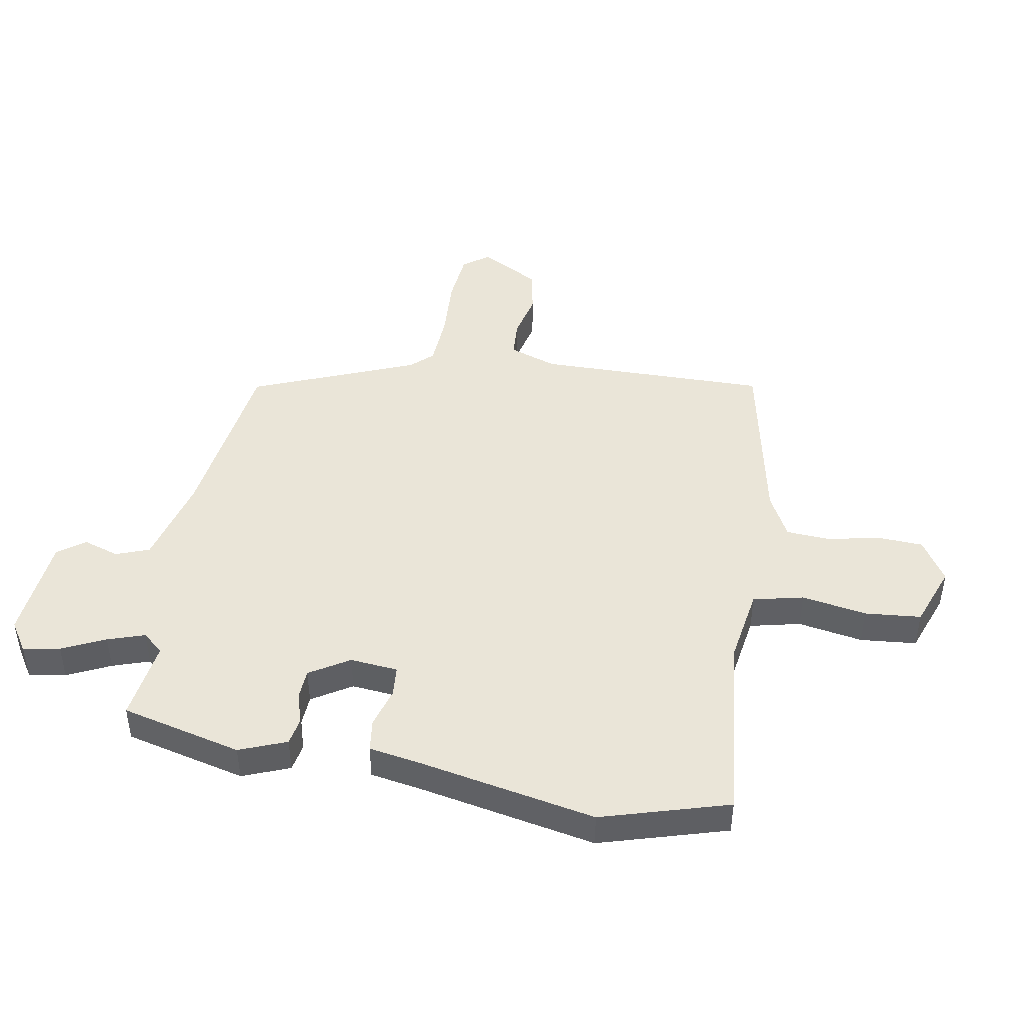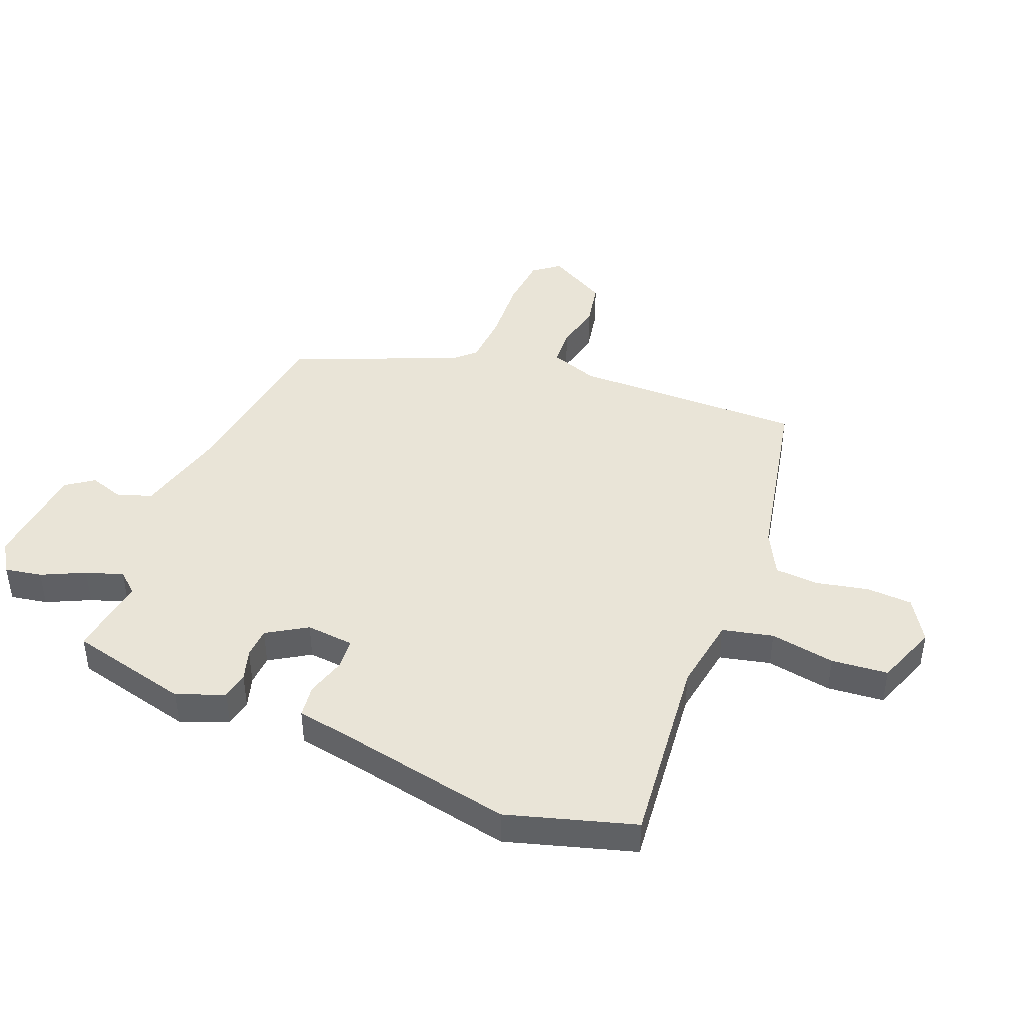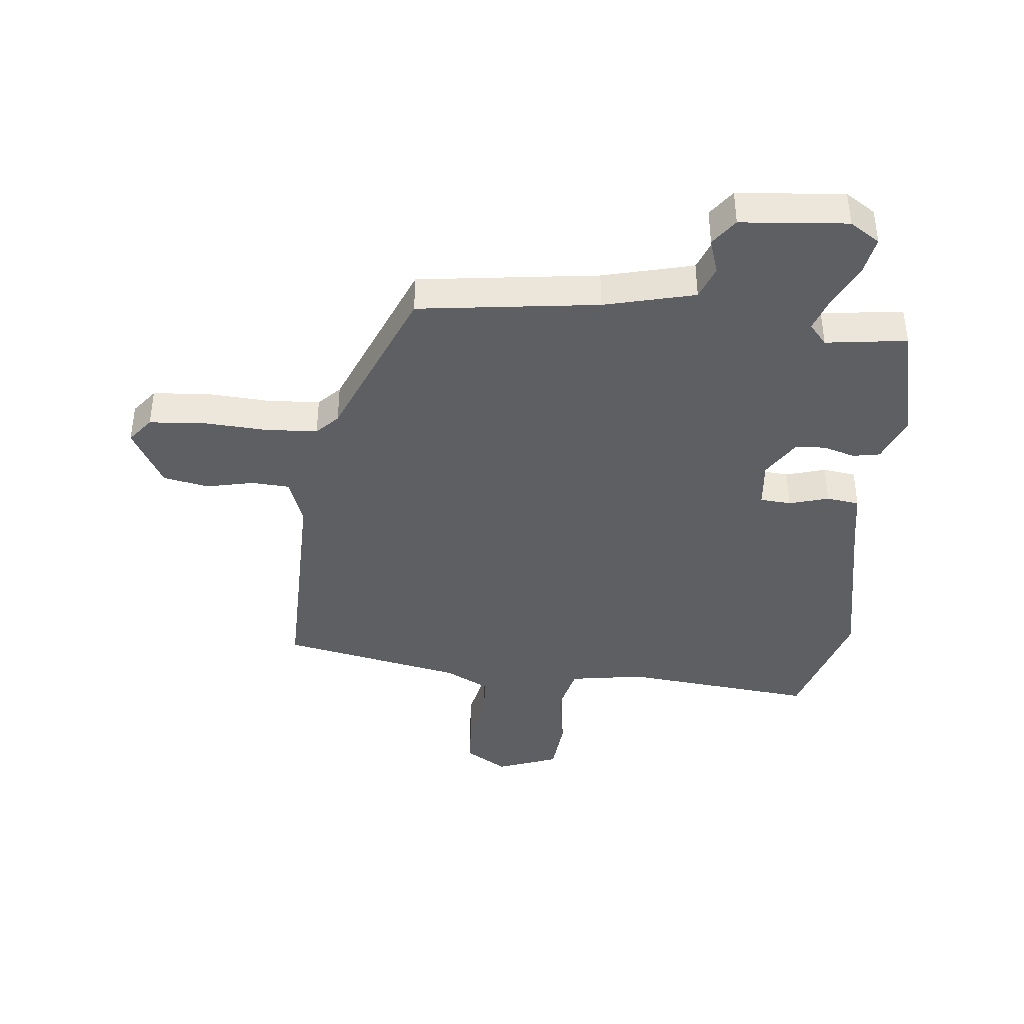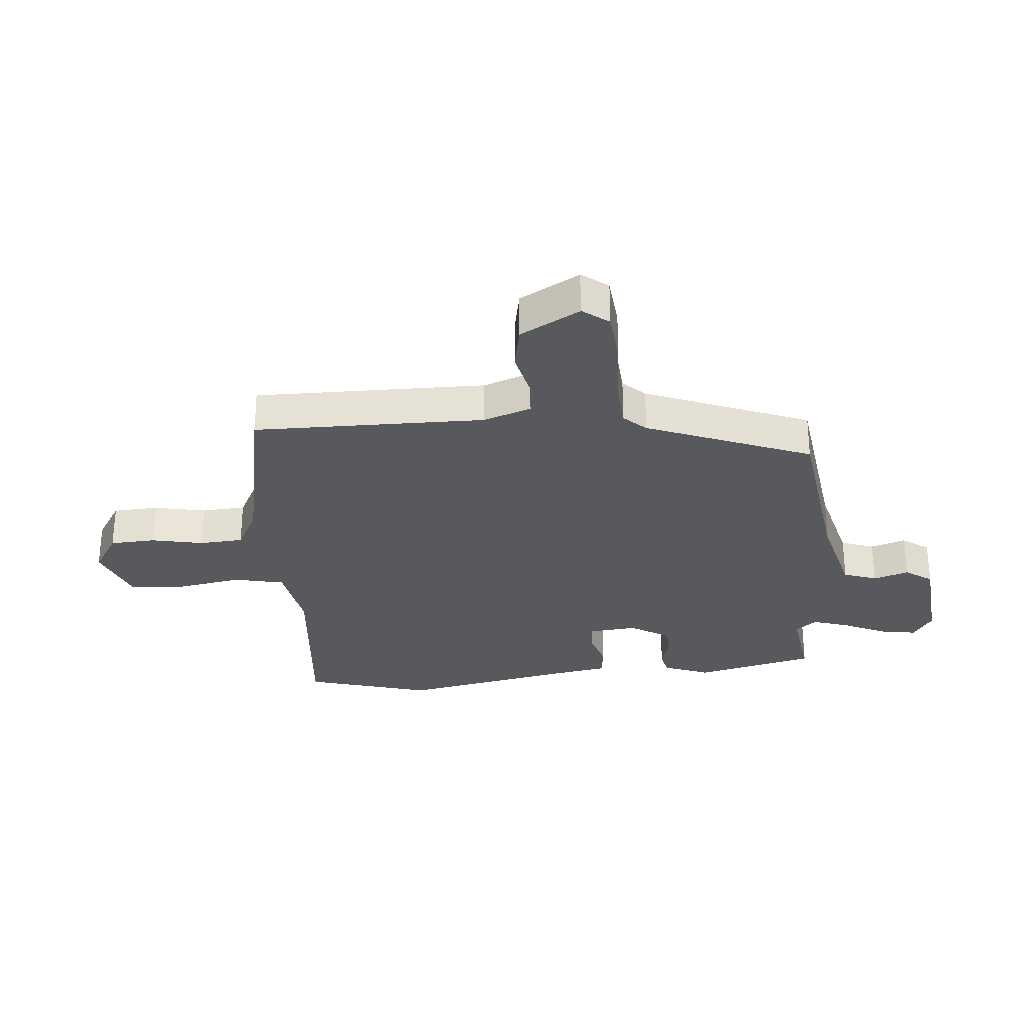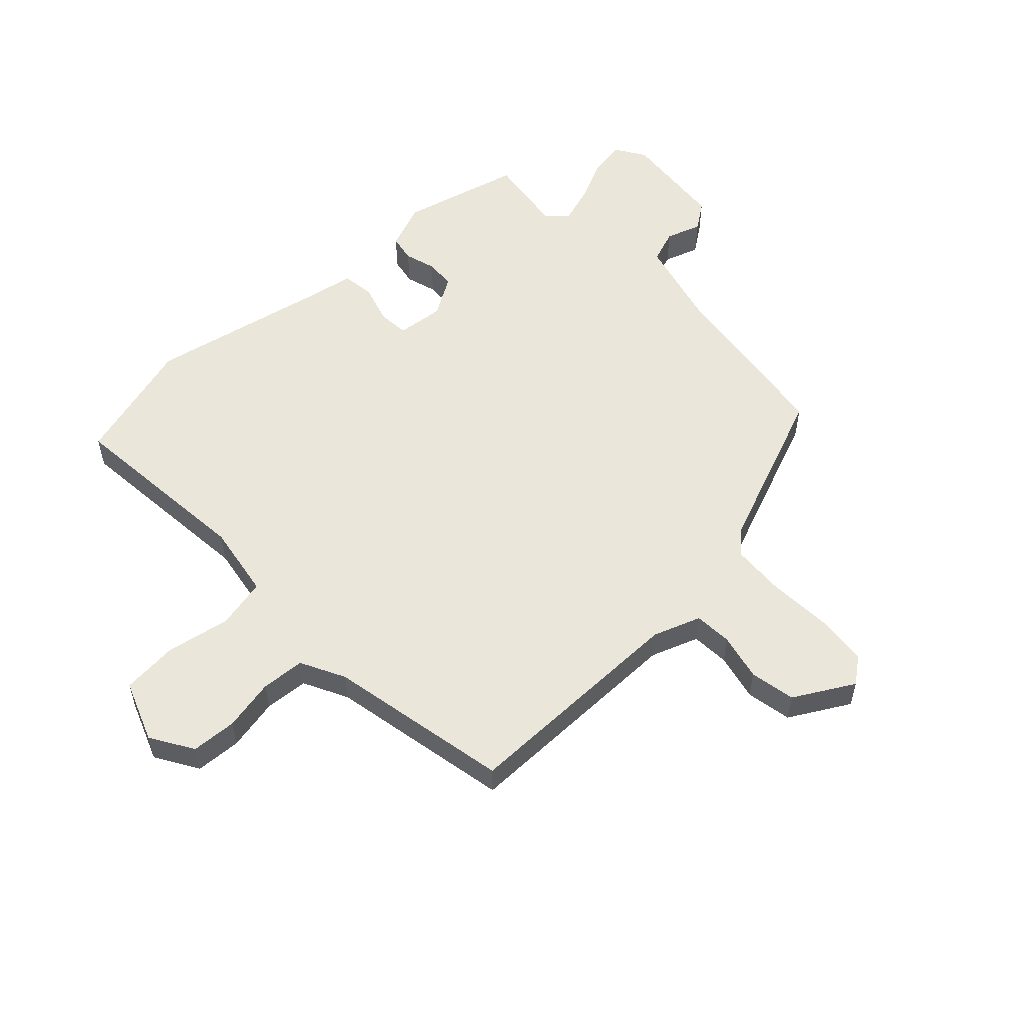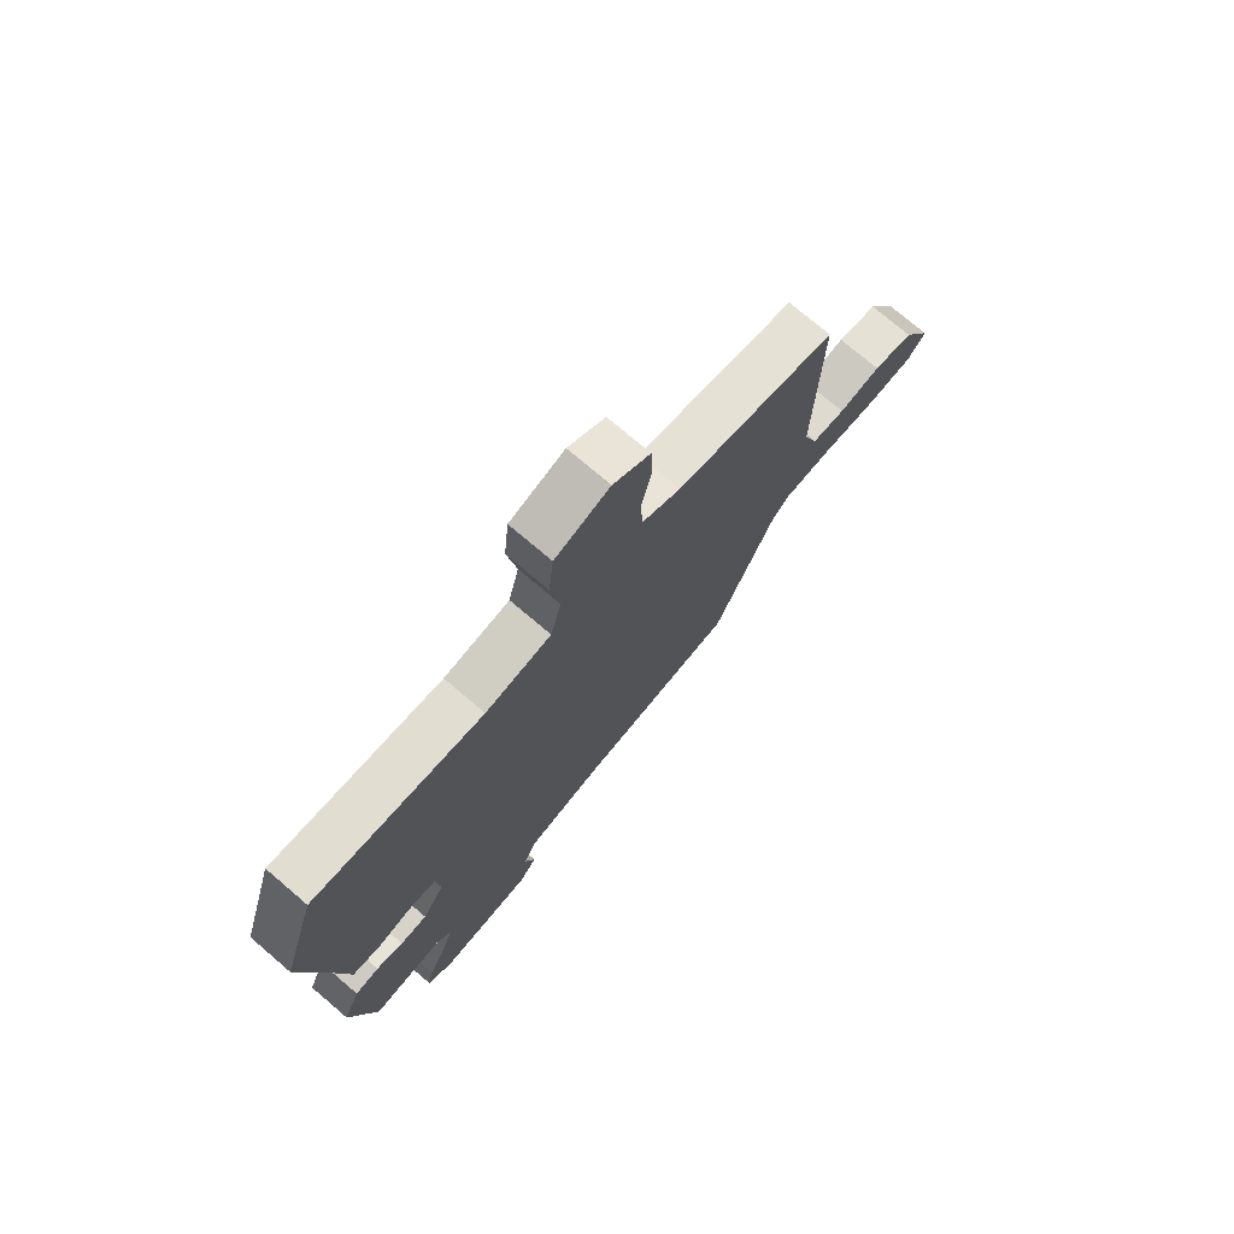
<metadata>
{"format":"obj","ext":"obj","renderer":"f3d","projection":"perspective","resolution":1024,"background":"white","views":[{"elev":45.1,"azim":-79.3,"up":"+Y"},{"elev":43.4,"azim":-67.4,"up":"+Y"},{"elev":-40.2,"azim":174.8,"up":"+Y"},{"elev":-29.3,"azim":96.0,"up":"+Y"},{"elev":54.9,"azim":47.8,"up":"+Y"},{"elev":74.6,"azim":-49.6,"up":"+Z"}]}
</metadata>
<code>
v 0.531 0.07 0.449
v 0.522 0.07 0.053
v 0.55 0.07 -0.029
v 0.615 0.07 -0.034
v 0.696 0.07 -0.017
v 0.774 0.07 -0.033
v 0.83 0.07 -0.136
v 0.795 0.07 -0.18
v 0.704 0.07 -0.187
v 0.594 0.07 -0.179
v 0.503 0.07 -0.183
v 0.467 0.07 -0.22
v 0.349 0.07 -0.5
v 0.041 0.07 -0.537
v -0.114 0.07 -0.574
v -0.136 0.07 -0.631
v -0.117 0.07 -0.692
v -0.151 0.07 -0.738
v -0.333 0.07 -0.752
v -0.384 0.07 -0.718
v -0.372 0.07 -0.655
v -0.336 0.07 -0.582
v -0.314 0.07 -0.519
v -0.344 0.07 -0.483
v -0.483 0.07 -0.5
v -0.531 0.07 -0.293
v -0.498 0.07 -0.213
v -0.451 0.07 -0.205
v -0.398 0.07 -0.222
v -0.346 0.07 -0.22
v -0.303 0.07 -0.153
v -0.31 0.07 -0.071
v -0.363 0.07 -0.066
v -0.431 0.07 -0.085
v -0.487 0.07 -0.077
v -0.501 0.07 0.011
v -0.557 0.07 0.315
v -0.49 0.07 0.531
v -0.161 0.07 0.494
v -0.033 0.07 0.513
v -0.012 0.07 0.599
v -0.03 0.07 0.71
v -0.02 0.07 0.806
v 0.086 0.07 0.844
v 0.158 0.07 0.798
v 0.161 0.07 0.72
v 0.141 0.07 0.631
v 0.145 0.07 0.556
v 0.22 0.07 0.516
v 0.531 0 0.449
v 0.522 0 0.053
v 0.55 0 -0.029
v 0.615 0 -0.034
v 0.696 0 -0.017
v 0.774 0 -0.033
v 0.83 0 -0.136
v 0.795 0 -0.18
v 0.704 0 -0.187
v 0.594 0 -0.179
v 0.503 0 -0.183
v 0.467 0 -0.22
v 0.349 0 -0.5
v 0.041 0 -0.537
v -0.114 0 -0.574
v -0.136 0 -0.631
v -0.117 0 -0.692
v -0.151 0 -0.738
v -0.333 0 -0.752
v -0.384 0 -0.718
v -0.372 0 -0.655
v -0.336 0 -0.582
v -0.314 0 -0.519
v -0.344 0 -0.483
v -0.483 0 -0.5
v -0.531 0 -0.293
v -0.498 0 -0.213
v -0.451 0 -0.205
v -0.398 0 -0.222
v -0.346 0 -0.22
v -0.303 0 -0.153
v -0.31 0 -0.071
v -0.363 0 -0.066
v -0.431 0 -0.085
v -0.487 0 -0.077
v -0.501 0 0.011
v -0.557 0 0.315
v -0.49 0 0.531
v -0.161 0 0.494
v -0.033 0 0.513
v -0.012 0 0.599
v -0.03 0 0.71
v -0.02 0 0.806
v 0.086 0 0.844
v 0.158 0 0.798
v 0.161 0 0.72
v 0.141 0 0.631
v 0.145 0 0.556
v 0.22 0 0.516
f 45 46 47
f 44 45 47
f 43 44 47
f 42 43 47
f 41 42 47
f 40 41 47 48
f 36 37 38 39
f 36 39 40
f 35 36 40
f 34 35 40
f 33 34 40
f 40 48 49
f 33 40 49
f 32 33 49
f 27 28 29
f 26 27 29
f 25 26 29
f 24 25 29
f 23 24 29 30
f 20 21 22
f 19 20 22
f 18 19 22
f 17 18 22
f 16 17 22
f 15 16 22 23
f 23 30 31
f 15 23 31
f 14 15 31
f 8 9 10
f 7 8 10
f 6 7 10
f 5 6 10
f 4 5 10
f 3 4 10 11
f 2 3 11 12
f 31 32 49
f 14 31 49
f 13 14 49
f 12 13 49
f 2 12 49
f 1 2 49
f 96 95 94
f 96 94 93
f 96 93 92
f 96 92 91
f 96 91 90
f 97 96 90 89
f 88 87 86 85
f 89 88 85
f 89 85 84
f 89 84 83
f 89 83 82
f 98 97 89
f 98 89 82
f 98 82 81
f 78 77 76
f 78 76 75
f 78 75 74
f 78 74 73
f 79 78 73 72
f 71 70 69
f 71 69 68
f 71 68 67
f 71 67 66
f 71 66 65
f 72 71 65 64
f 80 79 72
f 80 72 64
f 80 64 63
f 59 58 57
f 59 57 56
f 59 56 55
f 59 55 54
f 59 54 53
f 60 59 53 52
f 61 60 52 51
f 98 81 80
f 98 80 63
f 98 63 62
f 98 62 61
f 98 61 51
f 98 51 50
f 1 50 51 2
f 2 51 52 3
f 3 52 53 4
f 4 53 54 5
f 5 54 55 6
f 6 55 56 7
f 7 56 57 8
f 8 57 58 9
f 9 58 59 10
f 10 59 60 11
f 11 60 61 12
f 12 61 62 13
f 13 62 63 14
f 14 63 64 15
f 15 64 65 16
f 16 65 66 17
f 17 66 67 18
f 18 67 68 19
f 19 68 69 20
f 20 69 70 21
f 21 70 71 22
f 22 71 72 23
f 23 72 73 24
f 24 73 74 25
f 25 74 75 26
f 26 75 76 27
f 27 76 77 28
f 28 77 78 29
f 29 78 79 30
f 30 79 80 31
f 31 80 81 32
f 32 81 82 33
f 33 82 83 34
f 34 83 84 35
f 35 84 85 36
f 36 85 86 37
f 37 86 87 38
f 38 87 88 39
f 39 88 89 40
f 40 89 90 41
f 41 90 91 42
f 42 91 92 43
f 43 92 93 44
f 44 93 94 45
f 45 94 95 46
f 46 95 96 47
f 47 96 97 48
f 48 97 98 49
f 49 98 50 1

</code>
